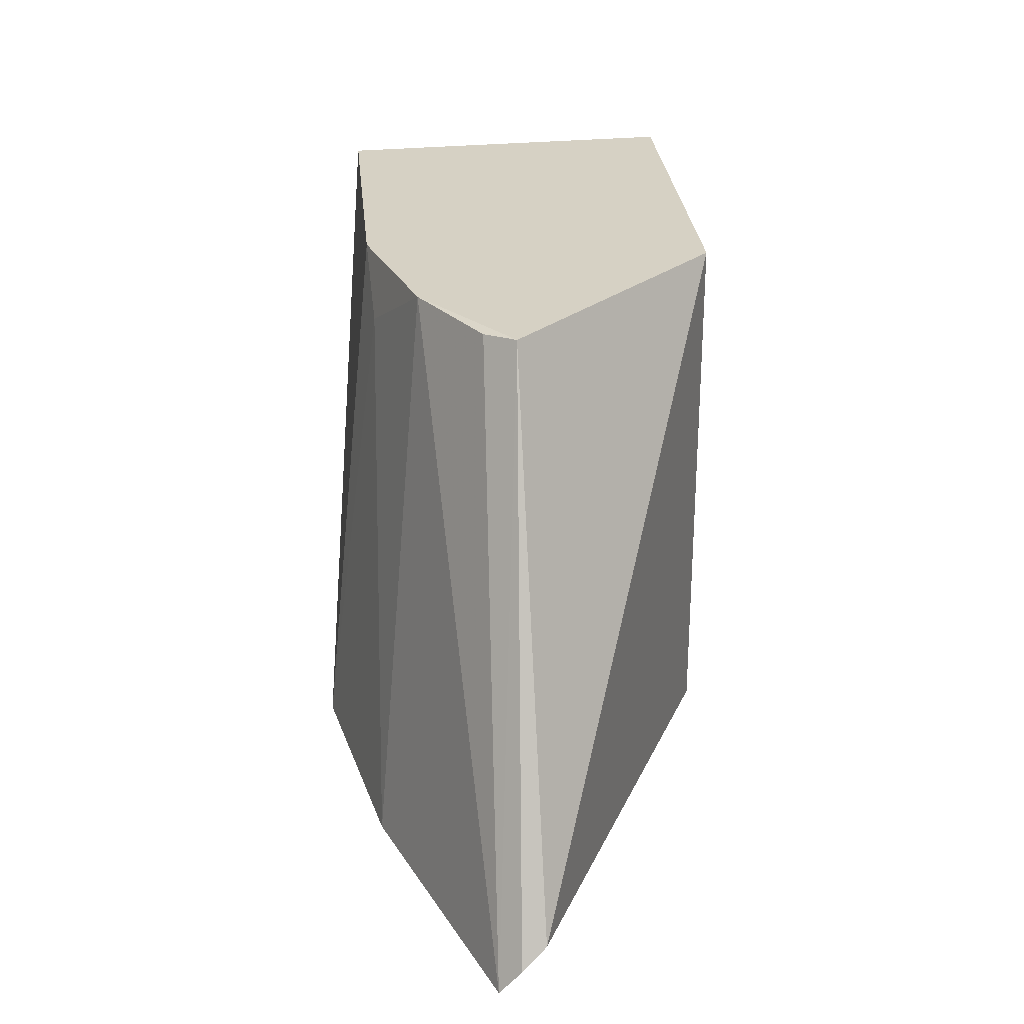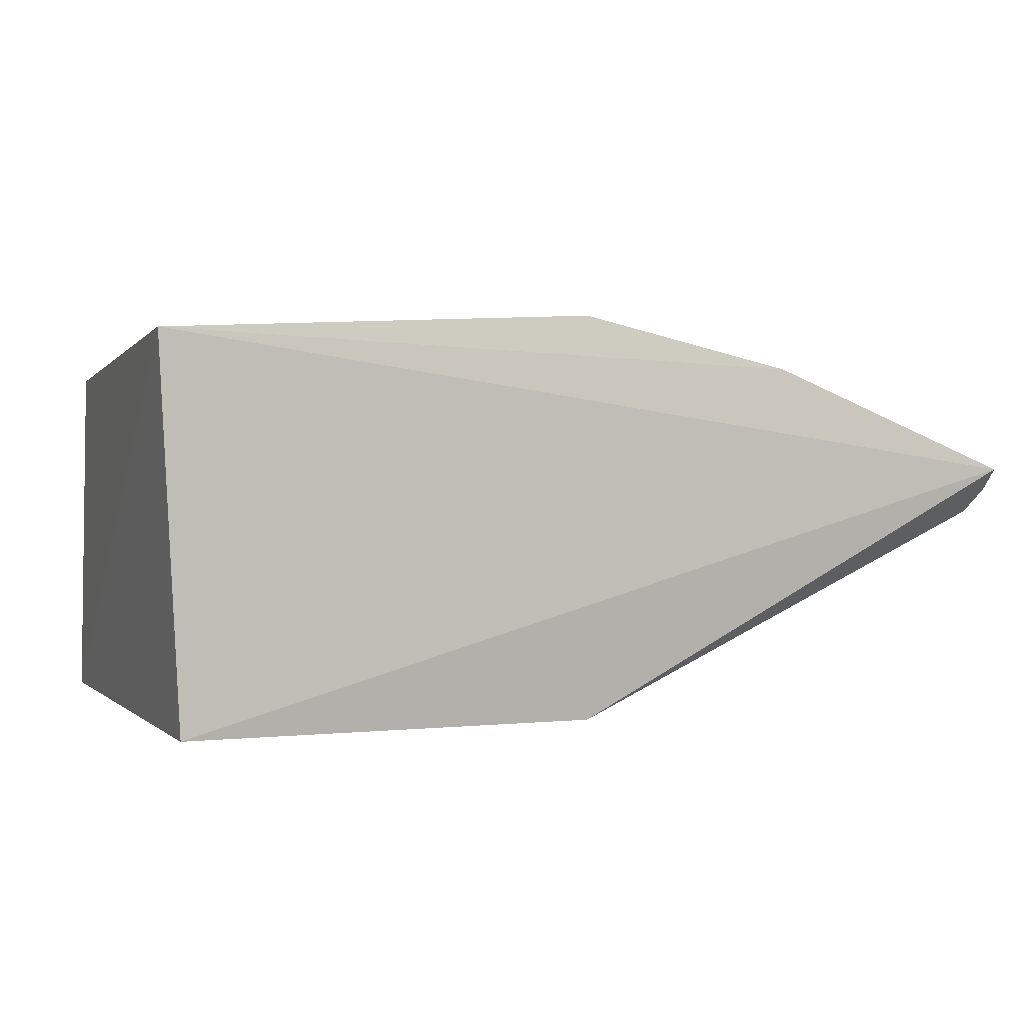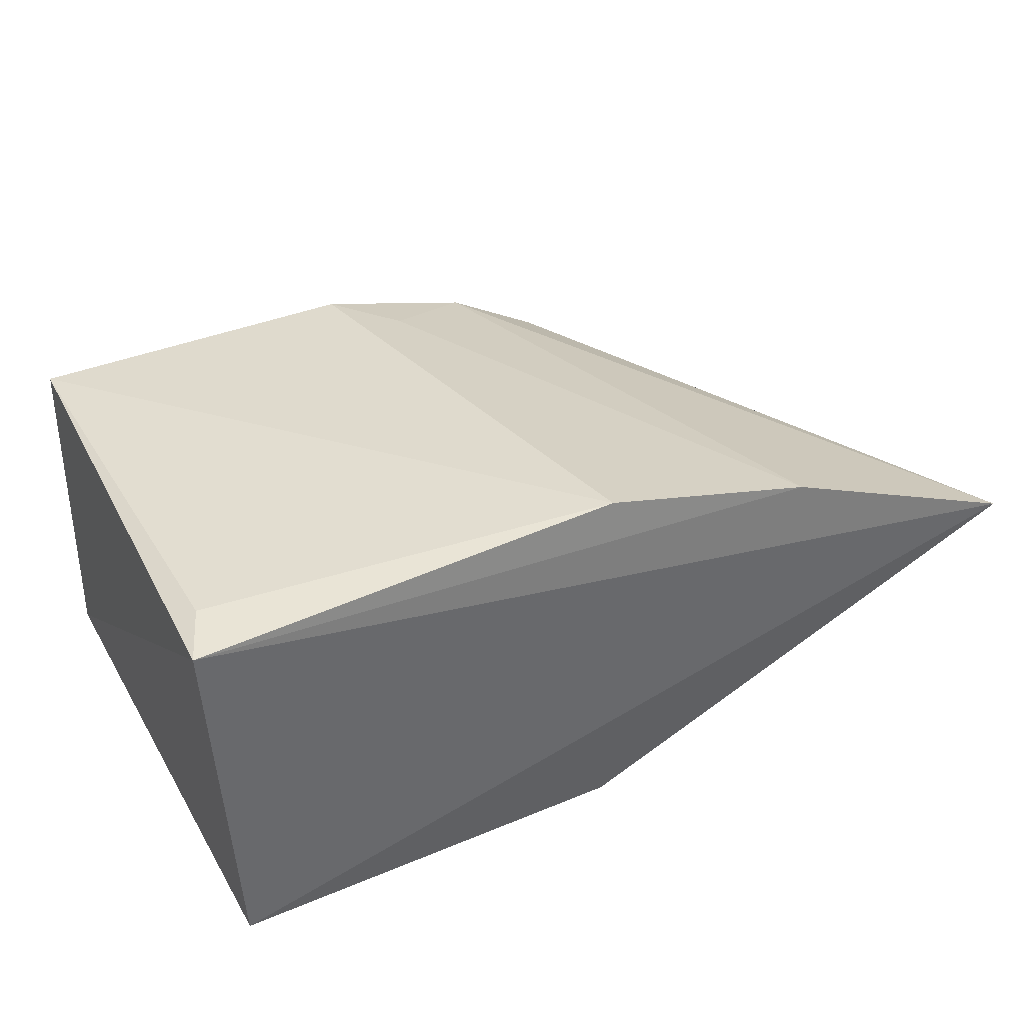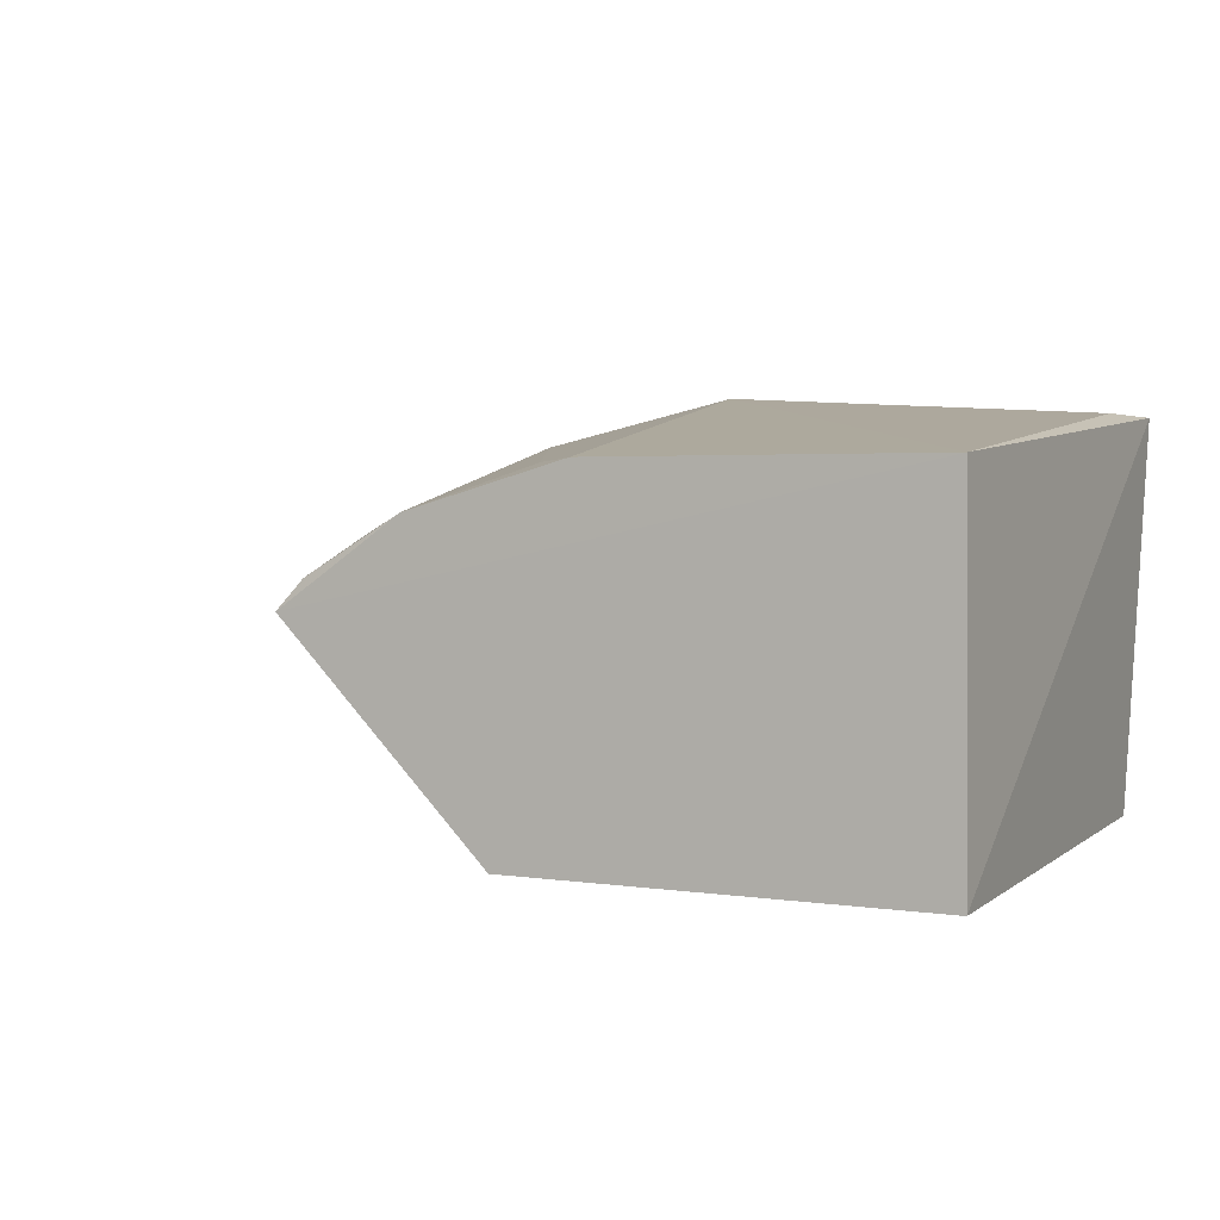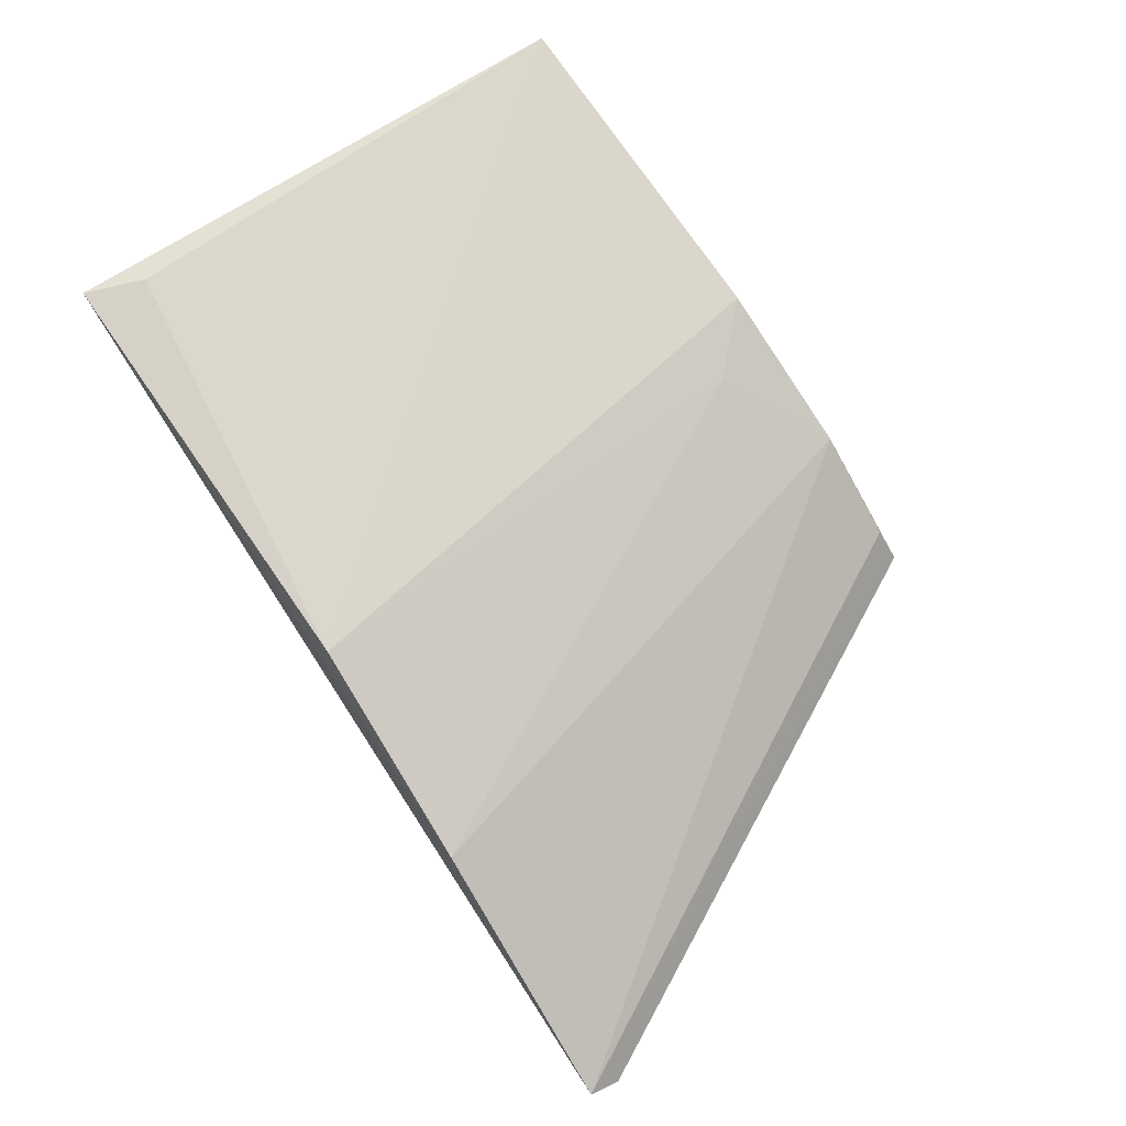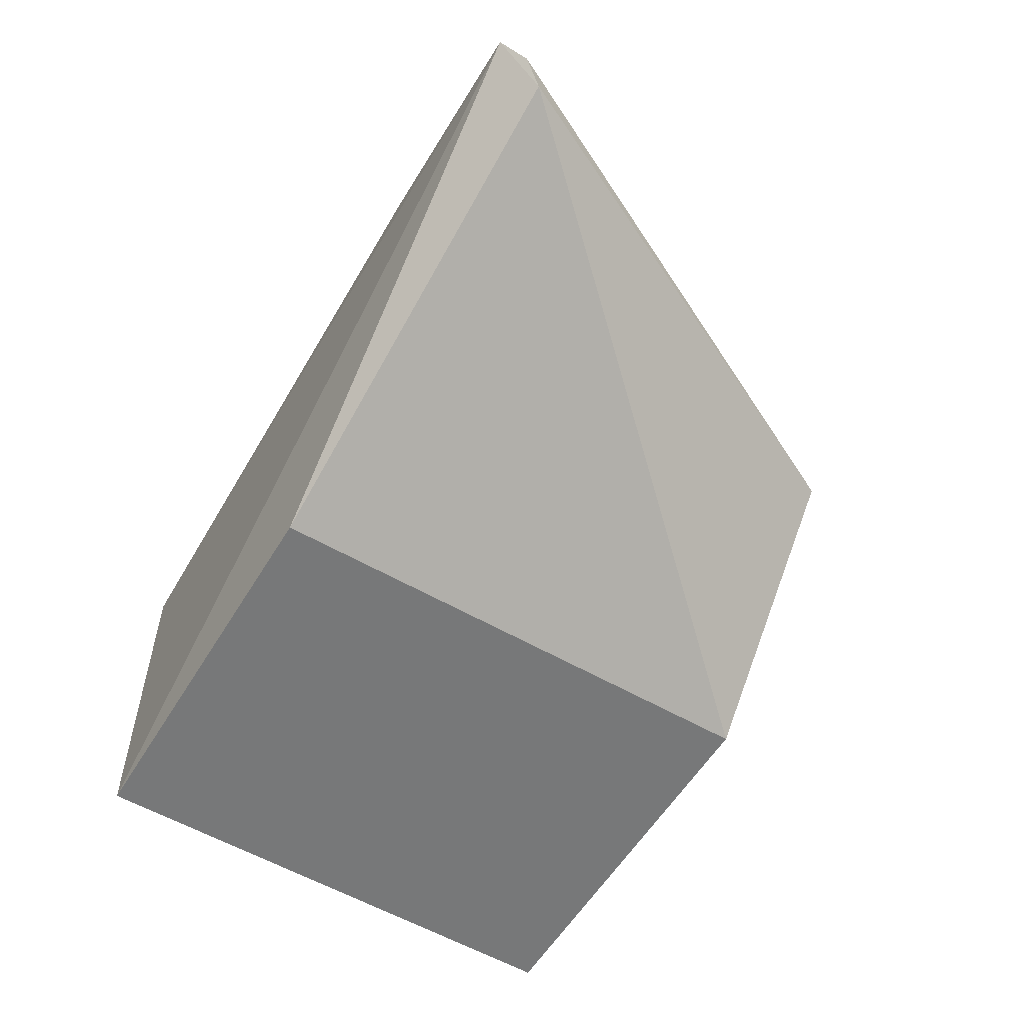
<metadata>
{"format":"obj","ext":"obj","renderer":"f3d","projection":"perspective","resolution":1024,"background":"white","views":[{"elev":27.0,"azim":85.4,"up":"+Y"},{"elev":1.5,"azim":-22.1,"up":"+Z"},{"elev":39.6,"azim":-27.5,"up":"+Z"},{"elev":4.1,"azim":-154.9,"up":"+Z"},{"elev":77.6,"azim":54.8,"up":"+Z"},{"elev":-57.3,"azim":59.0,"up":"+Z"}]}
</metadata>
<code>
v -0.09042 -0.1523 0.0813
v -0.08897 -0.1452 0.07576
v -0.1877 -0.009154 0.09422
v -0.3145 -0.009367 0.1075
v -0.316 -0.1439 0.01685
v -0.2101 -0.1443 0.1209
v -0.1625 -0.009638 0.0793
v -0.2099 -0.1439 0.01685
v -0.1548 -0.1478 0.108
v -0.2287 -0.009441 0.1064
v -0.3209 -0.1435 0.1154
v -0.1557 -0.008624 0.07164
v -0.09172 -0.14 0.06955
v -0.2138 -0.02509 0.1051
v -0.3146 -0.1289 0.1164
v -0.316 -0.007576 0.01685
v -0.2099 -0.007576 0.01685
f 7 3 1
f 8 1 5
f 9 1 3
f 10 3 4
f 10 4 6
f 11 9 6
f 11 5 1
f 11 1 9
f 12 7 1
f 12 1 2
f 12 4 3
f 12 3 7
f 13 2 1
f 13 1 8
f 13 12 2
f 14 9 3
f 14 3 10
f 14 10 6
f 14 6 9
f 15 11 6
f 15 6 4
f 15 4 11
f 16 11 4
f 16 5 11
f 16 4 12
f 16 8 5
f 17 13 8
f 17 12 13
f 17 16 12
f 17 8 16

</code>
